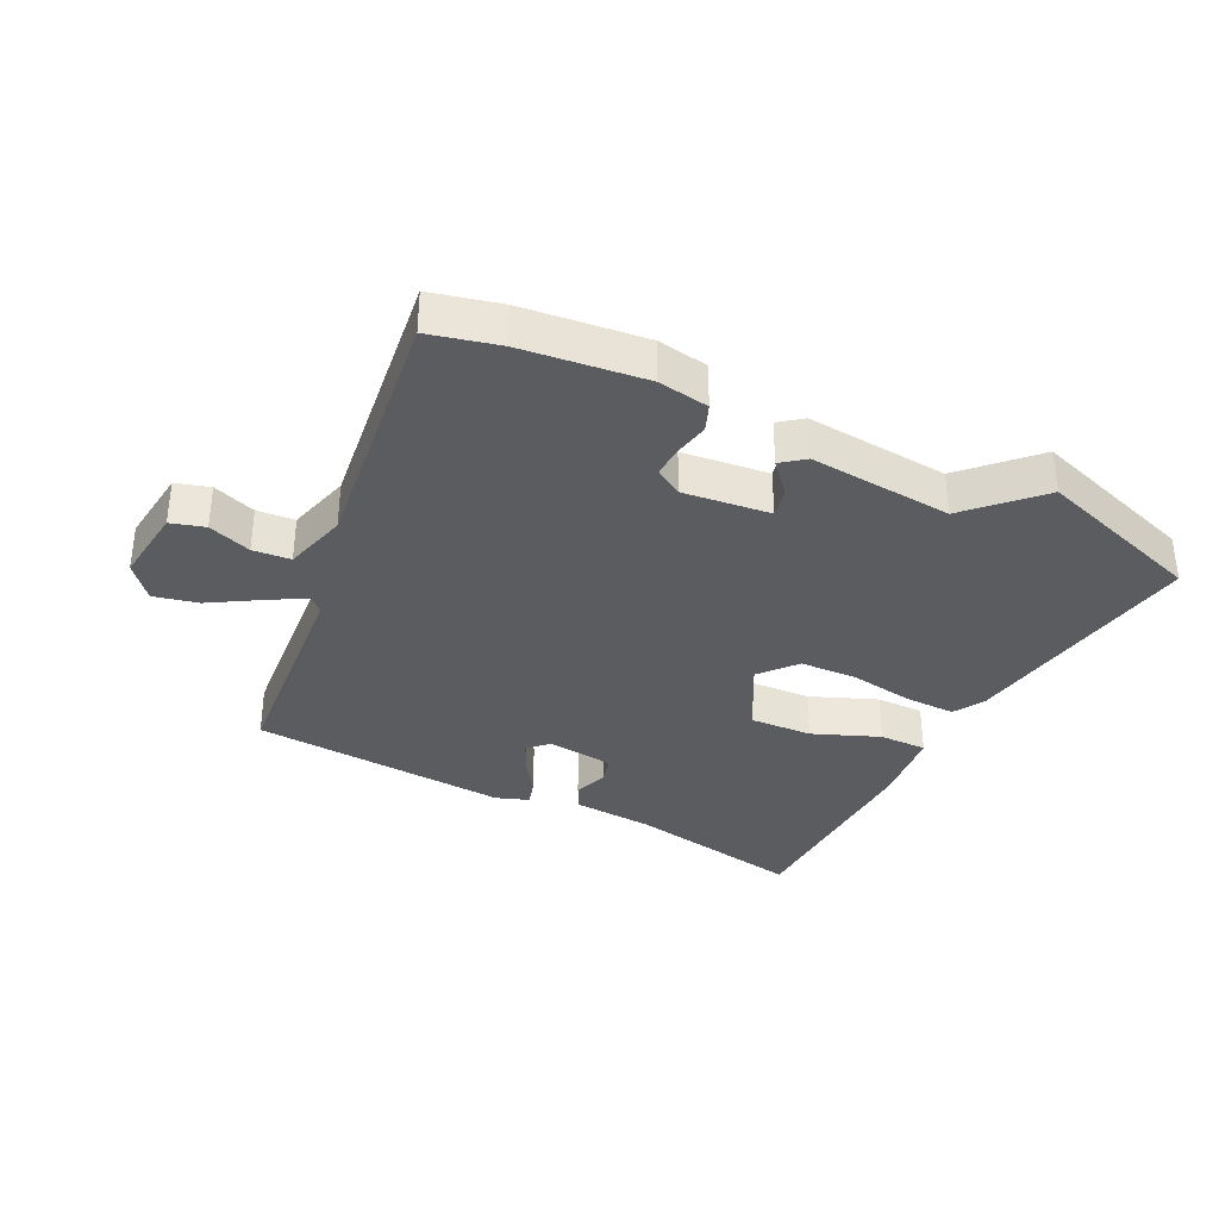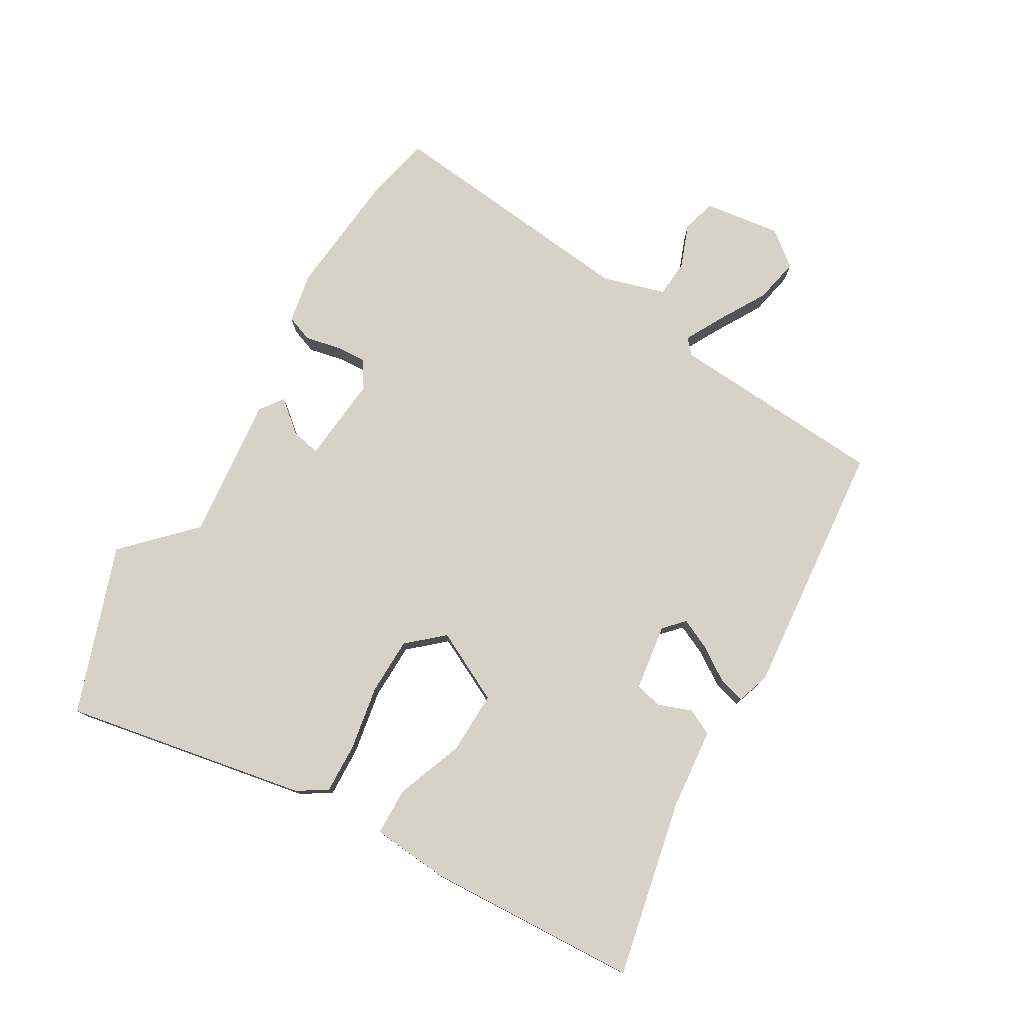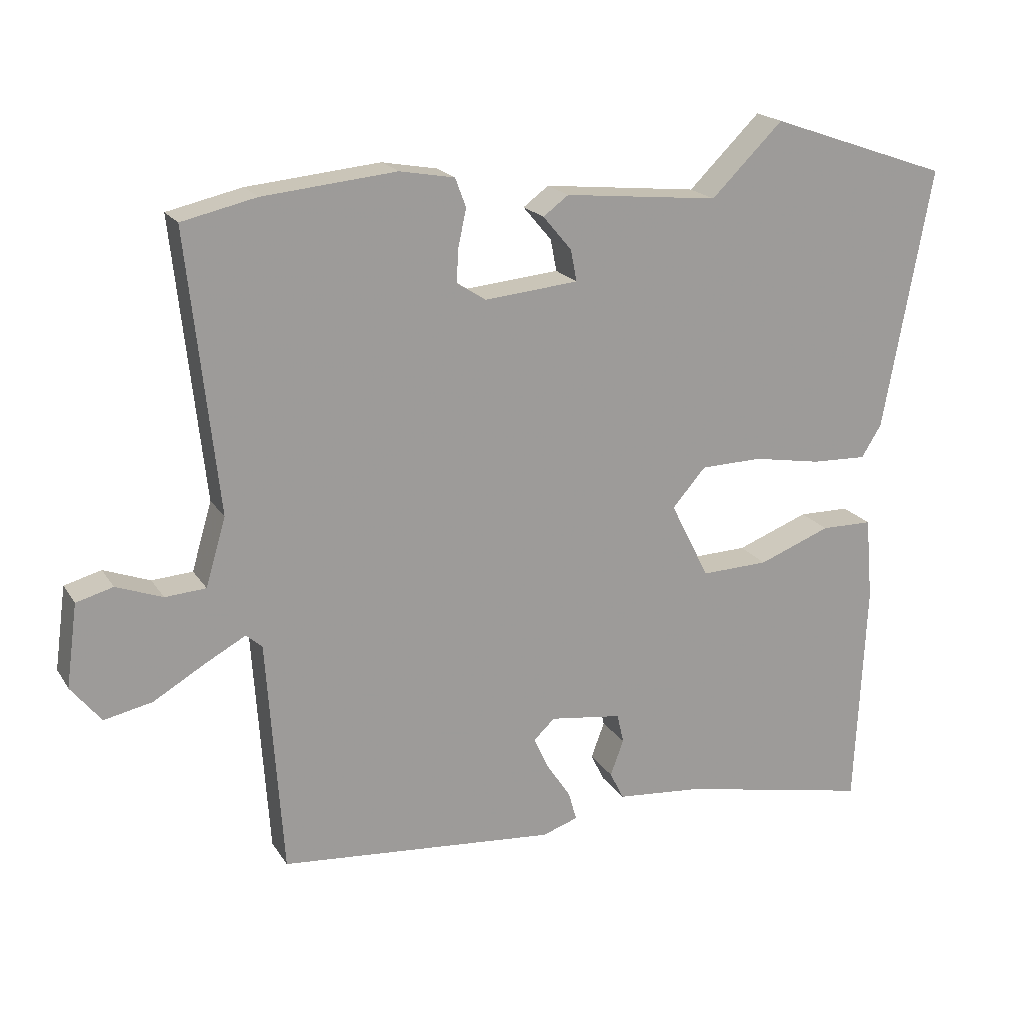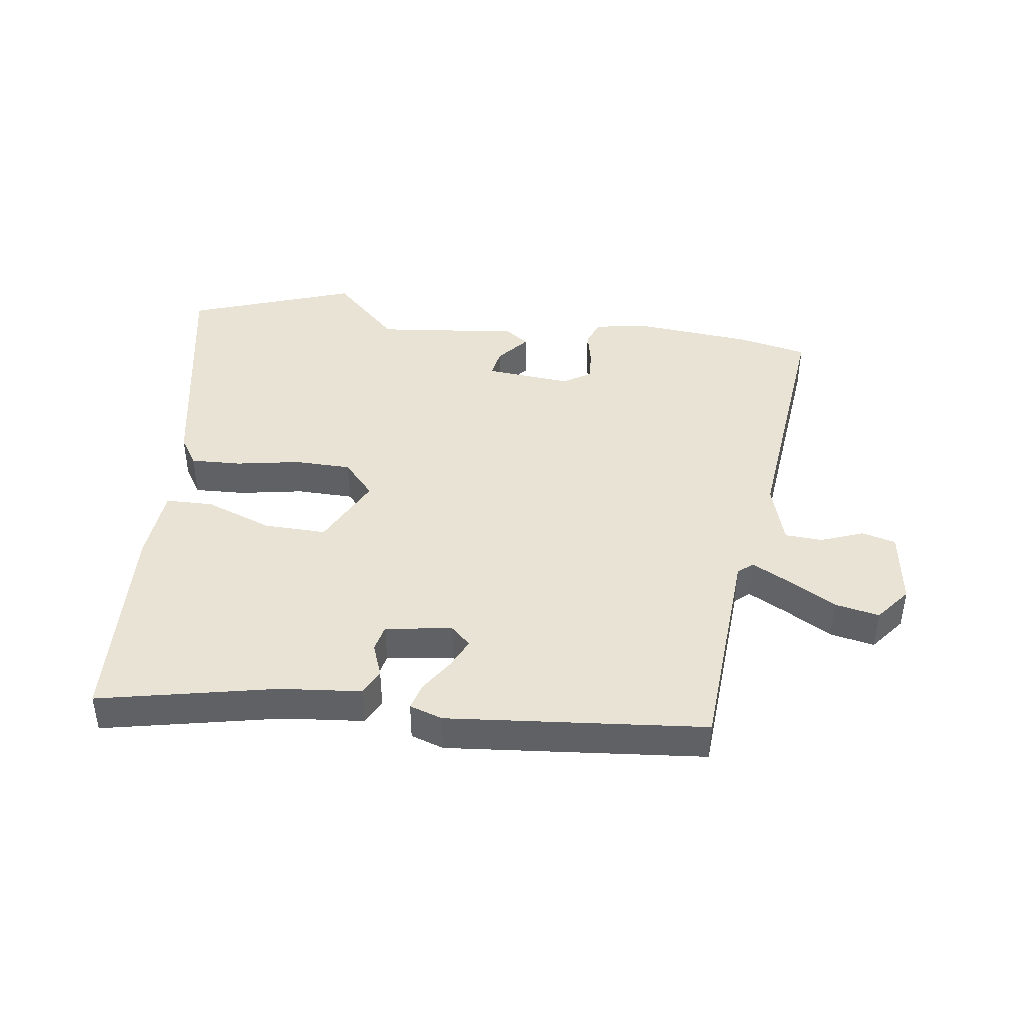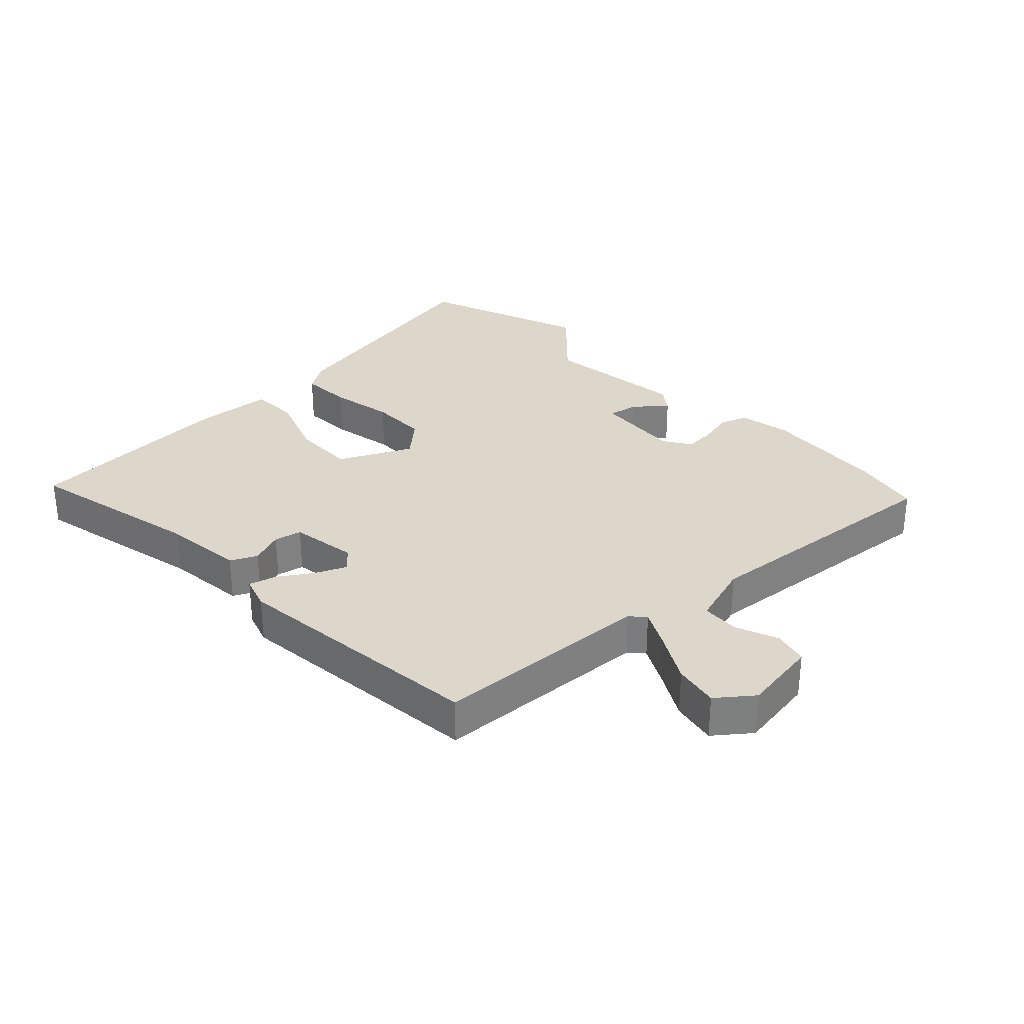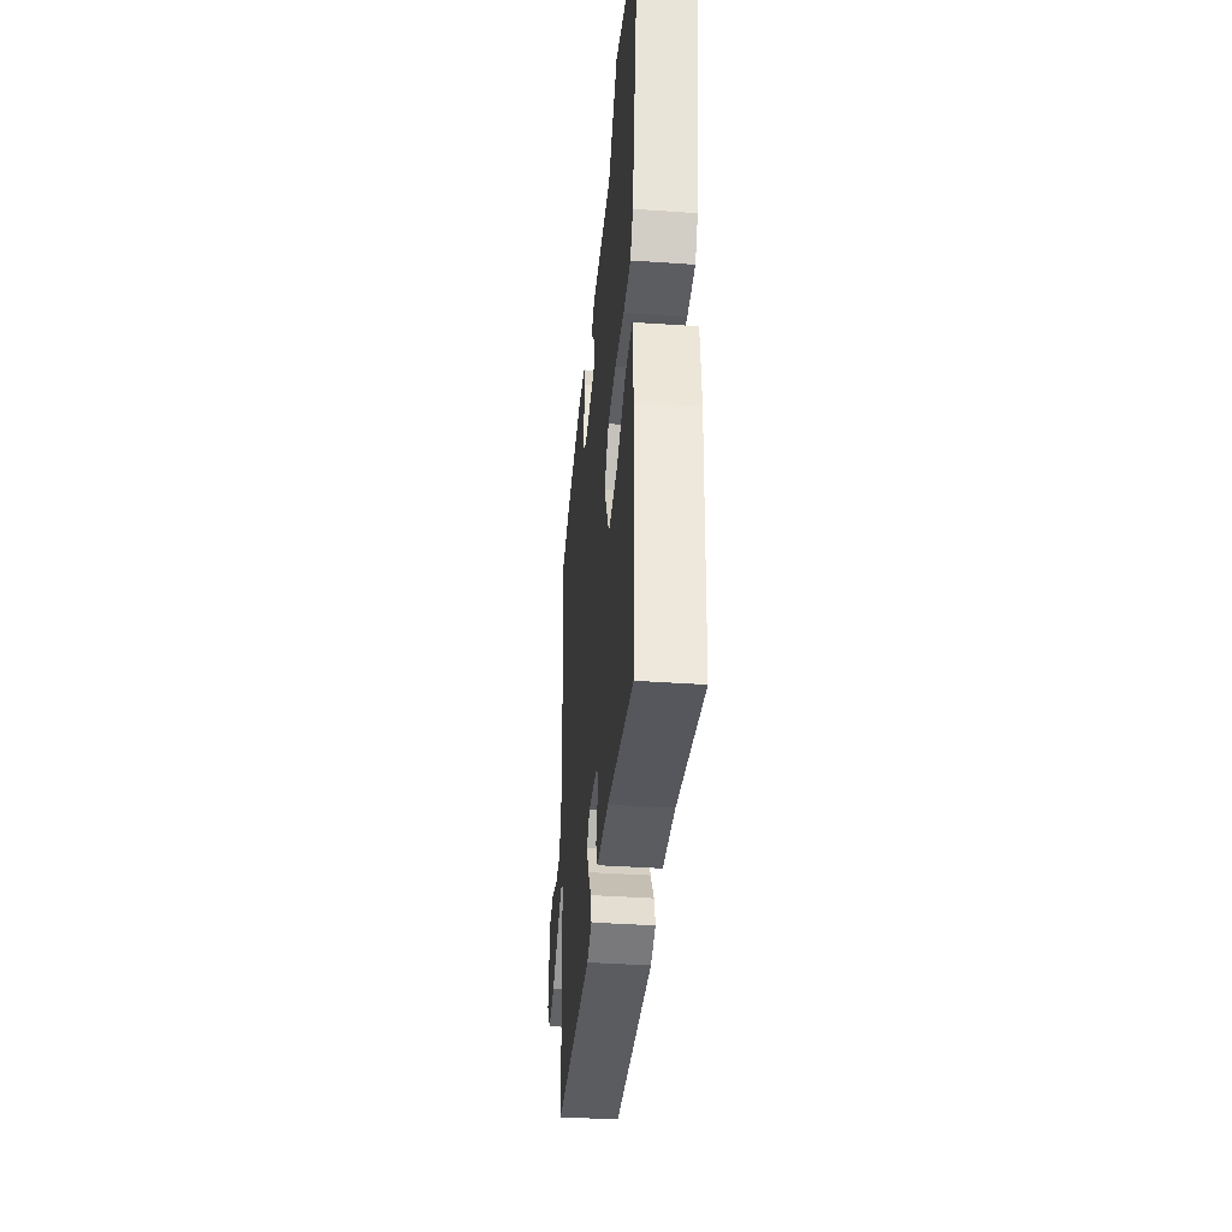
<metadata>
{"format":"obj","ext":"obj","renderer":"f3d","projection":"perspective","resolution":1024,"background":"white","views":[{"elev":-35.0,"azim":-25.3,"up":"+Y"},{"elev":77.5,"azim":120.2,"up":"+Y"},{"elev":19.5,"azim":-23.2,"up":"+Z"},{"elev":42.3,"azim":-172.4,"up":"+Y"},{"elev":30.8,"azim":-134.4,"up":"+Y"},{"elev":-39.0,"azim":85.0,"up":"+Z"}]}
</metadata>
<code>
v 0.336 0.07 0.557
v 0.606 0.07 0.463
v 0.534 0.07 0.071
v 0.504 0.07 0.023
v 0.422 0.07 0.026
v 0.319 0.07 0.044
v 0.227 0.07 0.042
v 0.177 0.07 -0.015
v 0.235 0.07 -0.13
v 0.336 0.07 -0.127
v 0.444 0.07 -0.086
v 0.521 0.07 -0.087
v 0.532 0.07 -0.212
v 0.516 0.07 -0.554
v 0.23 0.07 -0.495
v 0.1 0.07 -0.483
v 0.079 0.07 -0.441
v 0.099 0.07 -0.387
v 0.089 0.07 -0.343
v -0.019 0.07 -0.328
v -0.051 0.07 -0.358
v -0.028 0.07 -0.407
v 0.008 0.07 -0.461
v 0.02 0.07 -0.504
v -0.033 0.07 -0.522
v -0.449 0.07 -0.485
v -0.473 0.07 -0.134
v -0.497 0.07 -0.113
v -0.558 0.07 -0.146
v -0.635 0.07 -0.191
v -0.707 0.07 -0.206
v -0.752 0.07 -0.15
v -0.735 0.07 -0.026
v -0.68 0.07 -0.011
v -0.611 0.07 -0.037
v -0.55 0.07 -0.033
v -0.52 0.07 0.069
v -0.565 0.07 0.485
v -0.454 0.07 0.51
v -0.255 0.07 0.529
v -0.173 0.07 0.514
v -0.157 0.07 0.471
v -0.169 0.07 0.415
v -0.172 0.07 0.365
v -0.128 0.07 0.337
v 0.012 0.07 0.35
v 0.003 0.07 0.397
v -0.04 0.07 0.448
v -0.002 0.07 0.476
v 0.229 0.07 0.452
v 0.336 0 0.557
v 0.606 0 0.463
v 0.534 0 0.071
v 0.504 0 0.023
v 0.422 0 0.026
v 0.319 0 0.044
v 0.227 0 0.042
v 0.177 0 -0.015
v 0.235 0 -0.13
v 0.336 0 -0.127
v 0.444 0 -0.086
v 0.521 0 -0.087
v 0.532 0 -0.212
v 0.516 0 -0.554
v 0.23 0 -0.495
v 0.1 0 -0.483
v 0.079 0 -0.441
v 0.099 0 -0.387
v 0.089 0 -0.343
v -0.019 0 -0.328
v -0.051 0 -0.358
v -0.028 0 -0.407
v 0.008 0 -0.461
v 0.02 0 -0.504
v -0.033 0 -0.522
v -0.449 0 -0.485
v -0.473 0 -0.134
v -0.497 0 -0.113
v -0.558 0 -0.146
v -0.635 0 -0.191
v -0.707 0 -0.206
v -0.752 0 -0.15
v -0.735 0 -0.026
v -0.68 0 -0.011
v -0.611 0 -0.037
v -0.55 0 -0.033
v -0.52 0 0.069
v -0.565 0 0.485
v -0.454 0 0.51
v -0.255 0 0.529
v -0.173 0 0.514
v -0.157 0 0.471
v -0.169 0 0.415
v -0.172 0 0.365
v -0.128 0 0.337
v 0.012 0 0.35
v 0.003 0 0.397
v -0.04 0 0.448
v -0.002 0 0.476
v 0.229 0 0.452
f 47 48 49 50
f 46 47 50
f 41 42 43
f 40 41 43
f 39 40 43
f 38 39 43
f 37 38 43
f 36 37 43 44
f 33 34 35
f 32 33 35
f 31 32 35
f 30 31 35
f 29 30 35
f 28 29 35 36
f 36 44 45
f 28 36 45
f 27 28 45
f 25 26 27
f 24 25 27
f 23 24 27
f 22 23 27
f 15 16 17 18
f 15 18 19
f 14 15 19
f 13 14 19
f 12 13 19
f 11 12 19
f 10 11 19
f 9 10 19 20
f 4 5 6
f 3 4 6
f 2 3 6
f 1 2 6
f 50 1 6
f 46 50 6 7
f 46 7 8
f 45 46 8
f 27 45 8
f 21 22 27
f 20 21 27 8
f 8 9 20
f 100 99 98 97
f 100 97 96
f 93 92 91
f 93 91 90
f 93 90 89
f 93 89 88
f 93 88 87
f 94 93 87 86
f 85 84 83
f 85 83 82
f 85 82 81
f 85 81 80
f 85 80 79
f 86 85 79 78
f 95 94 86
f 95 86 78
f 95 78 77
f 77 76 75
f 77 75 74
f 77 74 73
f 77 73 72
f 68 67 66 65
f 69 68 65
f 69 65 64
f 69 64 63
f 69 63 62
f 69 62 61
f 69 61 60
f 70 69 60 59
f 56 55 54
f 56 54 53
f 56 53 52
f 56 52 51
f 56 51 100
f 57 56 100 96
f 58 57 96
f 58 96 95
f 58 95 77
f 77 72 71
f 58 77 71 70
f 70 59 58
f 1 51 52 2
f 2 52 53 3
f 3 53 54 4
f 4 54 55 5
f 5 55 56 6
f 6 56 57 7
f 7 57 58 8
f 8 58 59 9
f 9 59 60 10
f 10 60 61 11
f 11 61 62 12
f 12 62 63 13
f 13 63 64 14
f 14 64 65 15
f 15 65 66 16
f 16 66 67 17
f 17 67 68 18
f 18 68 69 19
f 19 69 70 20
f 20 70 71 21
f 21 71 72 22
f 22 72 73 23
f 23 73 74 24
f 24 74 75 25
f 25 75 76 26
f 26 76 77 27
f 27 77 78 28
f 28 78 79 29
f 29 79 80 30
f 30 80 81 31
f 31 81 82 32
f 32 82 83 33
f 33 83 84 34
f 34 84 85 35
f 35 85 86 36
f 36 86 87 37
f 37 87 88 38
f 38 88 89 39
f 39 89 90 40
f 40 90 91 41
f 41 91 92 42
f 42 92 93 43
f 43 93 94 44
f 44 94 95 45
f 45 95 96 46
f 46 96 97 47
f 47 97 98 48
f 48 98 99 49
f 49 99 100 50
f 50 100 51 1

</code>
